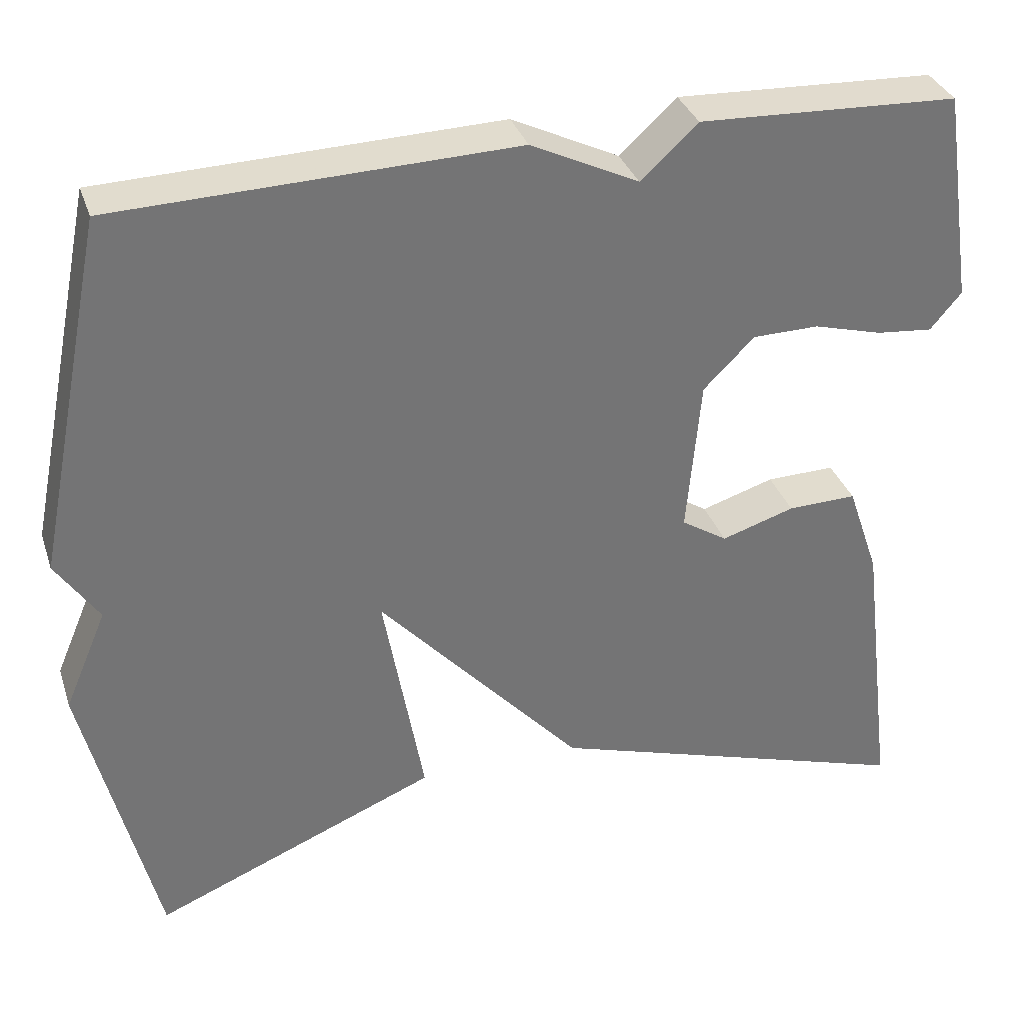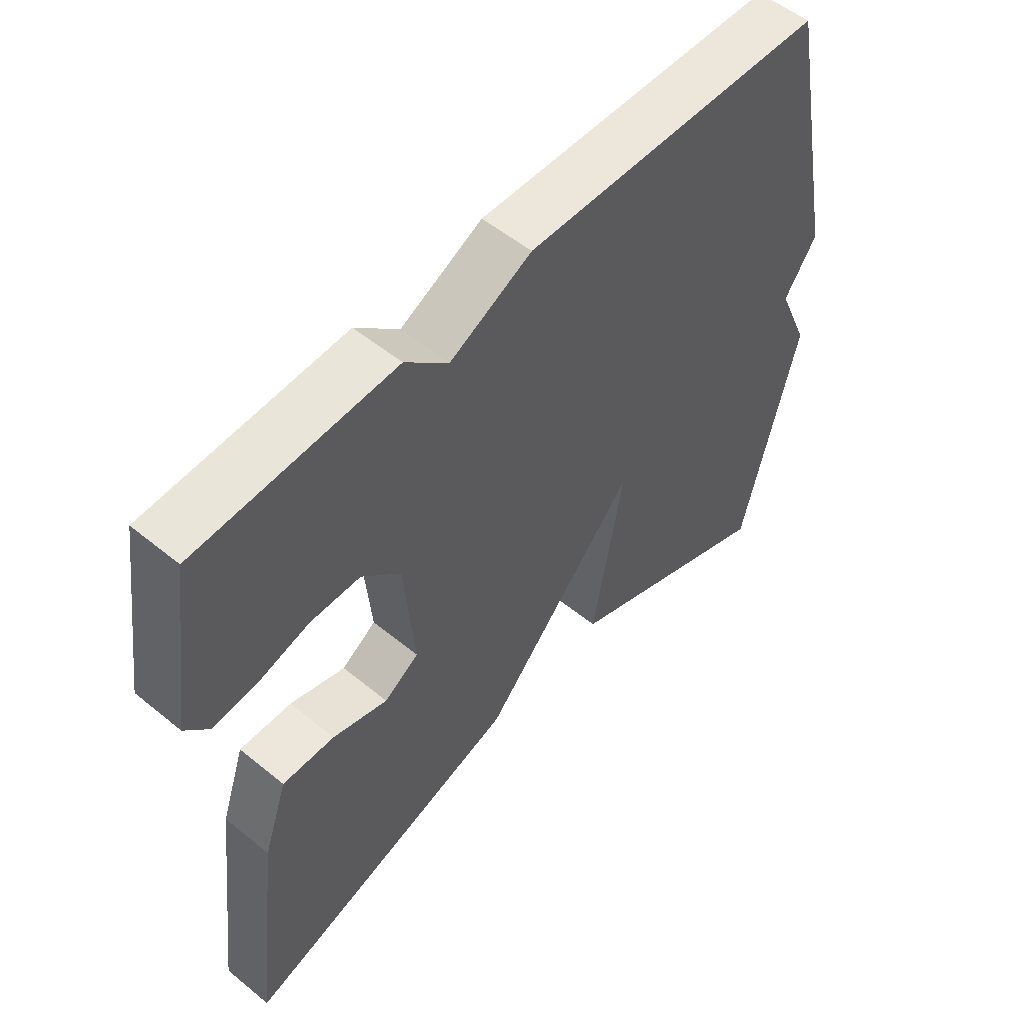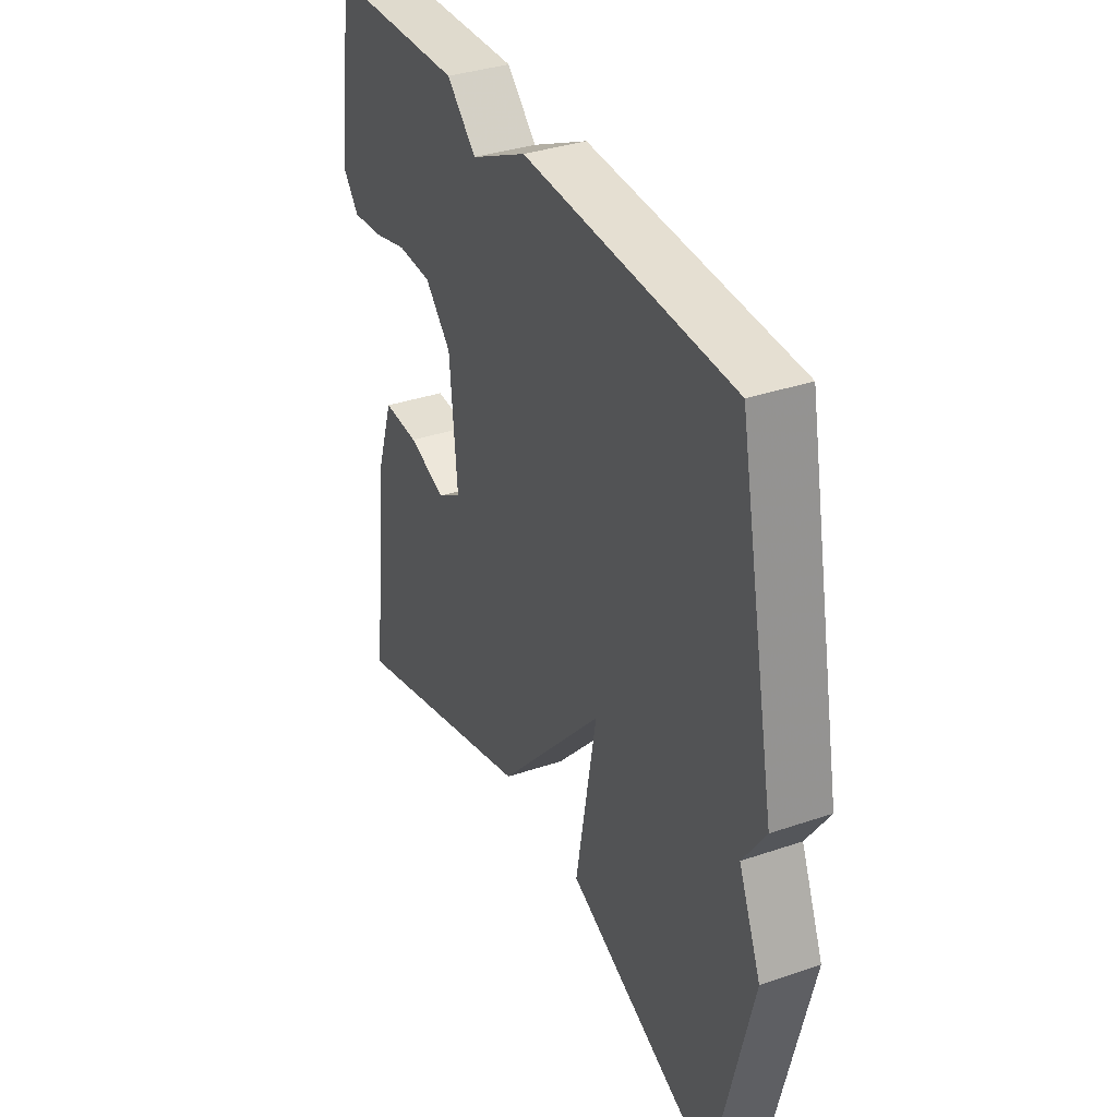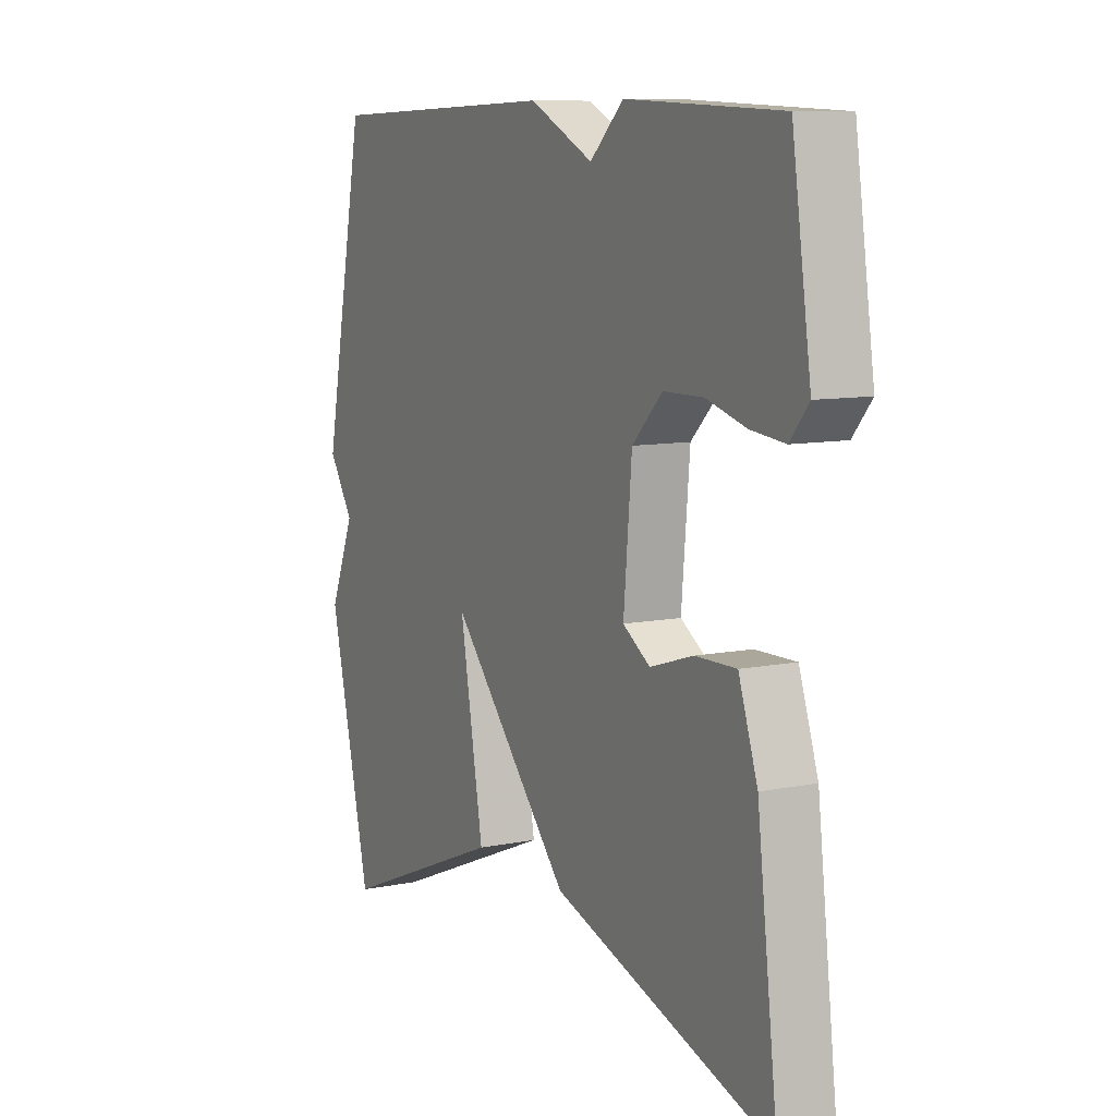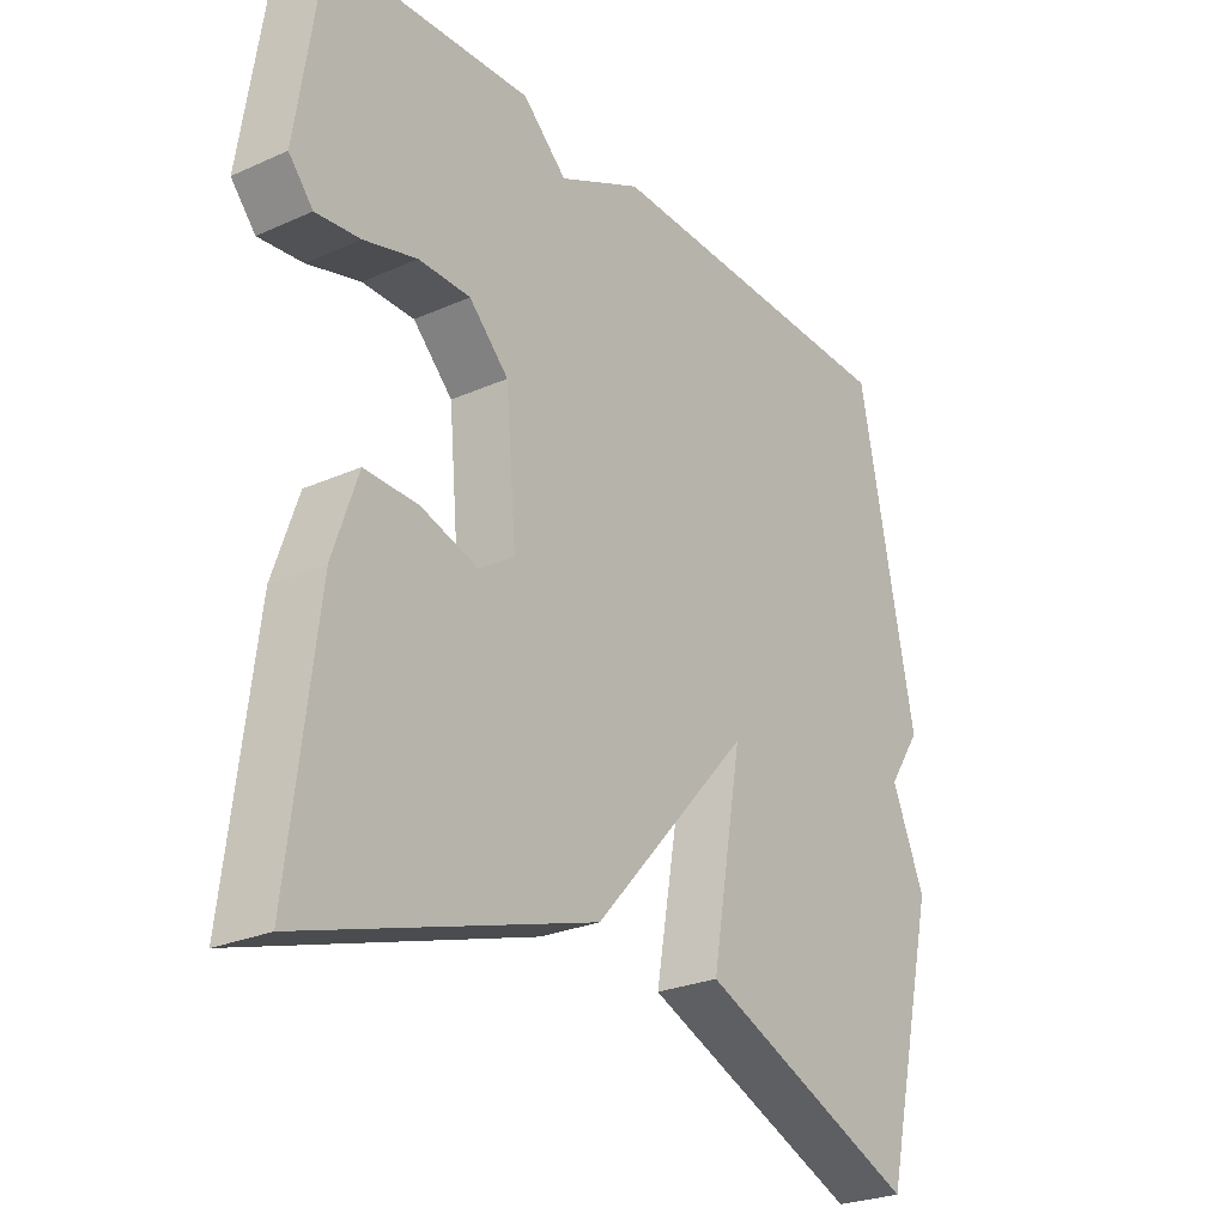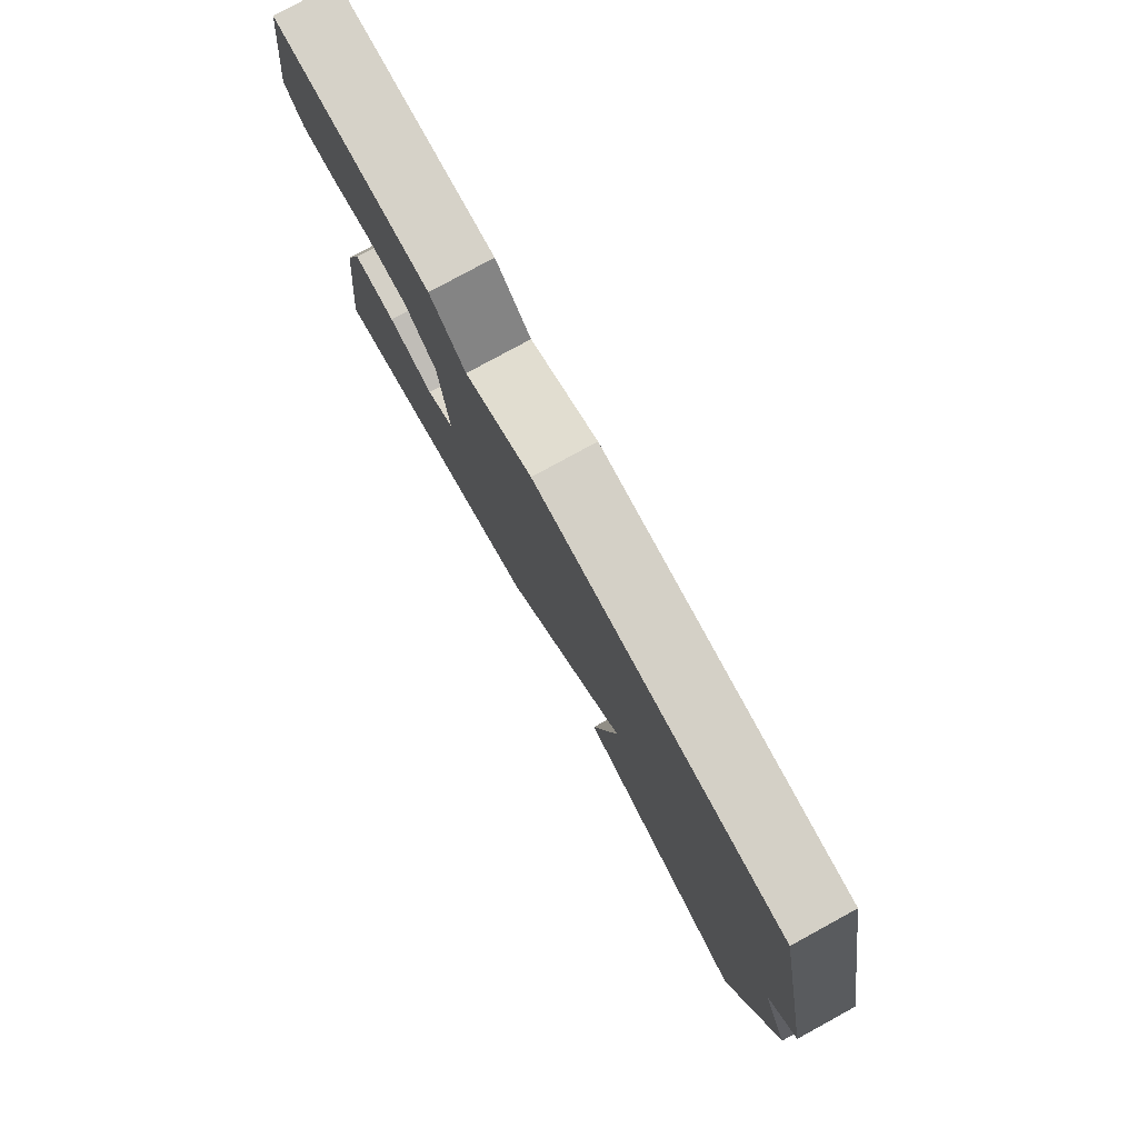
<metadata>
{"format":"obj","ext":"obj","renderer":"f3d","projection":"perspective","resolution":1024,"background":"white","views":[{"elev":34.0,"azim":162.7,"up":"+Z"},{"elev":54.1,"azim":-49.0,"up":"+Z"},{"elev":35.6,"azim":65.8,"up":"+Z"},{"elev":9.4,"azim":-117.8,"up":"+Z"},{"elev":-26.2,"azim":-54.9,"up":"+Z"},{"elev":79.4,"azim":61.4,"up":"+Z"}]}
</metadata>
<code>
v 0.5 0.07 0.5
v 0.588 0.07 0.065
v 0.536 0.07 -0.013
v 0.588 0.07 -0.135
v 0.5 0.07 -0.5
v 0.153 0.07 -0.357
v 0.202 0.07 -0.081
v -0.047 0.07 -0.357
v -0.5 0.07 -0.5
v -0.457 0.07 -0.149
v -0.418 0.07 -0.035
v -0.334 0.07 -0.037
v -0.245 0.07 -0.065
v -0.189 0.07 -0.029
v -0.206 0.07 0.161
v -0.268 0.07 0.223
v -0.349 0.07 0.224
v -0.432 0.07 0.201
v -0.501 0.07 0.194
v -0.539 0.07 0.239
v -0.5 0.07 0.5
v -0.184 0.07 0.514
v -0.115 0.07 0.45
v 0.016 0.07 0.514
v 0.5 0 0.5
v 0.588 0 0.065
v 0.536 0 -0.013
v 0.588 0 -0.135
v 0.5 0 -0.5
v 0.153 0 -0.357
v 0.202 0 -0.081
v -0.047 0 -0.357
v -0.5 0 -0.5
v -0.457 0 -0.149
v -0.418 0 -0.035
v -0.334 0 -0.037
v -0.245 0 -0.065
v -0.189 0 -0.029
v -0.206 0 0.161
v -0.268 0 0.223
v -0.349 0 0.224
v -0.432 0 0.201
v -0.501 0 0.194
v -0.539 0 0.239
v -0.5 0 0.5
v -0.184 0 0.514
v -0.115 0 0.45
v 0.016 0 0.514
f 1 2 3
f 24 1 3
f 23 24 3
f 21 22 23
f 20 21 23
f 19 20 23
f 18 19 23
f 17 18 23
f 16 17 23
f 23 3 4
f 16 23 4
f 15 16 4
f 11 12 13
f 10 11 13
f 9 10 13
f 8 9 13
f 7 8 13 14
f 4 5 6 7
f 15 4 7
f 7 14 15
f 27 26 25
f 27 25 48
f 27 48 47
f 47 46 45
f 47 45 44
f 47 44 43
f 47 43 42
f 47 42 41
f 47 41 40
f 28 27 47
f 28 47 40
f 28 40 39
f 37 36 35
f 37 35 34
f 37 34 33
f 37 33 32
f 38 37 32 31
f 31 30 29 28
f 31 28 39
f 39 38 31
f 1 25 26 2
f 2 26 27 3
f 3 27 28 4
f 4 28 29 5
f 5 29 30 6
f 6 30 31 7
f 7 31 32 8
f 8 32 33 9
f 9 33 34 10
f 10 34 35 11
f 11 35 36 12
f 12 36 37 13
f 13 37 38 14
f 14 38 39 15
f 15 39 40 16
f 16 40 41 17
f 17 41 42 18
f 18 42 43 19
f 19 43 44 20
f 20 44 45 21
f 21 45 46 22
f 22 46 47 23
f 23 47 48 24
f 24 48 25 1

</code>
